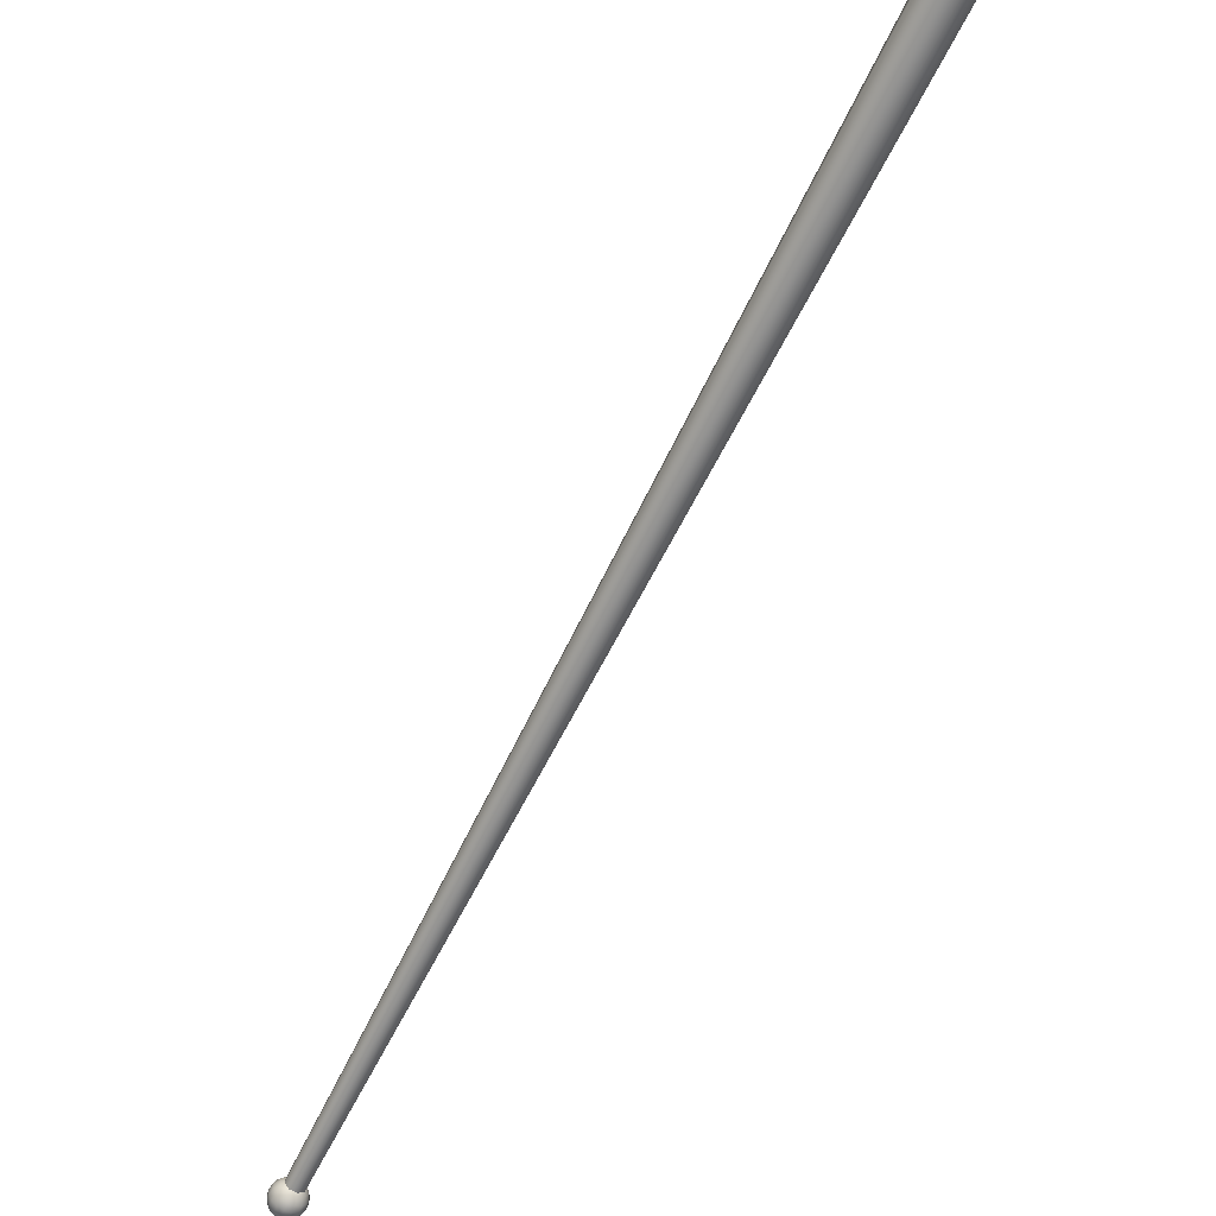
<metadata>
{"format":"obj","ext":"obj","renderer":"f3d","projection":"perspective","resolution":1024,"background":"white","views":[{"elev":-29.9,"azim":-30.8,"up":"+Z"}]}
</metadata>
<code>
g day_song
v -0.003651 0.7365 -0.4485
v 2.861e-08 0.7362 -0.4492
v 0.003651 0.7365 -0.4485
v 2.861e-08 0.7425 -0.4418
v -0.006745 0.7376 -0.4467
v 0.006745 0.7376 -0.4467
v -0.008813 0.7391 -0.444
v 0.008813 0.7391 -0.444
v -0.009539 0.7409 -0.4409
v 0.009539 0.7409 -0.4409
v -0.008813 0.7427 -0.4377
v 0.008813 0.7427 -0.4377
v -0.006745 0.7442 -0.435
v 0.006745 0.7442 -0.435
v -0.003651 0.7452 -0.4332
v 0.003651 0.7452 -0.4332
v 2.861e-08 0.7456 -0.4326
v 2.861e-08 0.7055 -0.4098
v -0.003651 0.7052 -0.4105
v -0.006745 0.7136 -0.4066
v 2.861e-08 0.7142 -0.4055
v 0.003651 0.7052 -0.4105
v -0.008813 0.7231 -0.4063
v 0.006745 0.7136 -0.4066
v 0.006745 0.7041 -0.4123
v -9.537e-09 0.7239 -0.4048
v -0.009539 0.7322 -0.4095
v 0.01246 0.7117 -0.41
v 0.008813 0.7026 -0.415
v 0.008813 0.7231 -0.4063
v -9.537e-09 0.7332 -0.4078
v -0.008813 0.7396 -0.4157
v 0.01628 0.7088 -0.4149
v 0.009539 0.7008 -0.4181
v 0.01628 0.7206 -0.4106
v 0.009539 0.7322 -0.4095
v -9.537e-09 0.7405 -0.4142
v -0.006745 0.7442 -0.424
v 0.01763 0.7055 -0.4208
v 0.008813 0.699 -0.4213
v 0.02128 0.7169 -0.4171
v 0.01763 0.7295 -0.4142
v 0.008813 0.7396 -0.4157
v 2.861e-08 0.7449 -0.4229
v -0.003651 0.7452 -0.4332
v 2.861e-08 0.7456 -0.4326
v 0.006745 0.7442 -0.424
v 0.003651 0.7452 -0.4332
v 0.01628 0.7022 -0.4267
v 0.006745 0.6975 -0.424
v 0.02303 0.7126 -0.4248
v 0.02303 0.7256 -0.4212
v 0.01628 0.7372 -0.42
v 0.01246 0.7423 -0.4274
v 0.006745 0.7442 -0.435
v 0.01246 0.6994 -0.4316
v 0.003651 0.6965 -0.4258
v 0.02128 0.7082 -0.4325
v 0.02493 0.7209 -0.4295
v 0.02128 0.7335 -0.4265
v 0.01628 0.7395 -0.4323
v 0.008813 0.7427 -0.4377
v 0.006745 0.6975 -0.435
v 2.861e-08 0.6961 -0.4264
v 0.01628 0.7045 -0.439
v 0.02303 0.7161 -0.4378
v 0.02303 0.7291 -0.4342
v 0.01763 0.7362 -0.4382
v 0.009539 0.7409 -0.4409
v 2.861e-08 0.6968 -0.4361
v -0.003651 0.6965 -0.4258
v 0.008813 0.7021 -0.4433
v 0.01763 0.7122 -0.4448
v 0.02128 0.7248 -0.4419
v 0.01628 0.7329 -0.4441
v 0.008813 0.7391 -0.444
v -0.006745 0.6975 -0.435
v -0.006745 0.6975 -0.424
v 2.861e-08 0.7012 -0.4448
v 0.009539 0.7095 -0.4495
v 0.01628 0.7211 -0.4484
v 0.01246 0.73 -0.449
v 0.006745 0.7376 -0.4467
v -0.01246 0.6994 -0.4316
v -0.008813 0.699 -0.4213
v -0.008813 0.7021 -0.4433
v 2.861e-08 0.7086 -0.4512
v 0.008813 0.7187 -0.4527
v 0.006745 0.7281 -0.4524
v 0.003651 0.7365 -0.4485
v -0.01628 0.7022 -0.4267
v -0.009539 0.7008 -0.4181
v -0.01628 0.7045 -0.439
v 2.861e-08 0.7178 -0.4542
v 2.861e-08 0.7275 -0.4535
v 2.861e-08 0.7362 -0.4492
v -0.009539 0.7095 -0.4495
v -0.01763 0.7055 -0.4208
v -0.008813 0.7026 -0.415
v -0.008813 0.7187 -0.4527
v -0.006745 0.7281 -0.4524
v -0.003651 0.7365 -0.4485
v -0.02128 0.7082 -0.4325
v -0.01763 0.7122 -0.4448
v -0.01628 0.7088 -0.4149
v -0.006745 0.7041 -0.4123
v -0.01246 0.73 -0.449
v -0.006745 0.7376 -0.4467
v -0.01628 0.7211 -0.4484
v -0.02303 0.7126 -0.4248
v -0.02303 0.7161 -0.4378
v -0.01246 0.7117 -0.41
v -0.003651 0.7052 -0.4105
v -0.006745 0.7136 -0.4066
v -0.01628 0.7329 -0.4441
v -0.008813 0.7391 -0.444
v -0.02128 0.7248 -0.4419
v -0.02128 0.7169 -0.4171
v -0.01628 0.7206 -0.4106
v -0.008813 0.7231 -0.4063
v -0.02493 0.7209 -0.4295
v -0.01763 0.7362 -0.4382
v -0.009539 0.7409 -0.4409
v -0.02303 0.7291 -0.4342
v -0.02303 0.7256 -0.4212
v -0.01763 0.7295 -0.4142
v -0.009539 0.7322 -0.4095
v -0.02128 0.7335 -0.4265
v -0.01628 0.7395 -0.4323
v -0.008813 0.7427 -0.4377
v -0.01628 0.7372 -0.42
v -0.008813 0.7396 -0.4157
v -0.01246 0.7423 -0.4274
v -0.006745 0.7442 -0.435
v -0.006745 0.7442 -0.424
v -0.003651 0.7452 -0.4332
v 2.861e-08 0.5811 -0.3648
v 0.009619 0.7159 -0.4377
v 2.861e-08 0.7138 -0.4411
v 0.01078 0.5834 -0.361
v 2.861e-08 0.4485 -0.2885
v 0.0136 0.7209 -0.4295
v 0.01195 0.4509 -0.2843
v 2.861e-08 0.3158 -0.2122
v 0.01525 0.5889 -0.3517
v 0.009619 0.7258 -0.4213
v 0.01312 0.3185 -0.2075
v 2.861e-08 0.1831 -0.1359
v 0.01078 0.5944 -0.3424
v 2.861e-08 0.7279 -0.4179
v 0.0169 0.4569 -0.2739
v 0.01428 0.186 -0.1308
v 2.861e-08 0.05045 -0.05962
v 2.861e-08 0.5967 -0.3386
v -0.009619 0.7258 -0.4213
v 0.01195 0.4629 -0.2636
v 0.01855 0.325 -0.1961
v 0.01545 0.05356 -0.05403
v 2.861e-08 -0.08223 0.01668
v -0.01078 0.5944 -0.3424
v -0.0136 0.7209 -0.4295
v 0.0202 0.193 -0.1183
v 2.861e-08 0.4654 -0.2593
v 0.01312 0.3315 -0.1847
v 0.01662 -0.0789 0.02271
v 2.861e-08 -0.2149 0.09299
v -0.01525 0.5889 -0.3517
v -0.009619 0.7159 -0.4377
v 0.02185 0.06107 -0.04054
v 0.01428 0.2 -0.1059
v -0.01195 0.4629 -0.2636
v 2.861e-08 0.3342 -0.18
v 0.01778 -0.2114 0.09945
v 2.861e-08 -0.3476 0.1693
v -0.01078 0.5834 -0.361
v 2.861e-08 0.7138 -0.4411
v 2.861e-08 0.5811 -0.3648
v -0.0169 0.4569 -0.2739
v -0.01195 0.4509 -0.2843
v 2.861e-08 0.4485 -0.2885
v -0.01312 0.3315 -0.1847
v -0.01312 0.3185 -0.2075
v 2.861e-08 0.3158 -0.2122
v -0.01855 0.325 -0.1961
v 2.861e-08 0.2029 -0.1007
v -0.01428 0.186 -0.1308
v 2.861e-08 0.1831 -0.1359
v -0.0202 0.193 -0.1183
v -0.01428 0.2 -0.1059
v 0.01545 0.06859 -0.02704
v -0.01545 0.05356 -0.05403
v 2.861e-08 0.05045 -0.05962
v 2.861e-08 0.0717 -0.02145
v -0.02185 0.06107 -0.04054
v -0.01545 0.06859 -0.02704
v 0.0235 -0.07088 0.03726
v -0.01662 -0.0789 0.02271
v 2.861e-08 -0.08223 0.01668
v 0.01662 -0.06286 0.0518
v 2.861e-08 -0.05954 0.05783
v -0.0235 -0.07088 0.03726
v -0.01662 -0.06286 0.0518
v 0.02515 -0.2028 0.115
v -0.01778 -0.2114 0.09945
v 2.861e-08 -0.2149 0.09299
v 0.01778 -0.1943 0.1306
v 2.861e-08 -0.1908 0.1371
v -0.02515 -0.2028 0.115
v -0.01778 -0.1943 0.1306
v 0.01895 -0.3438 0.1762
v 2.861e-08 -0.4802 0.2456
v 0.0268 -0.3348 0.1928
v 0.02012 -0.4763 0.2529
v 2.861e-08 -0.6129 0.3219
v 0.01895 -0.3258 0.2095
v 2.861e-08 -0.322 0.2164
v -0.01895 -0.3258 0.2095
v 0.02128 -0.6088 0.3297
v 2.861e-08 -0.7456 0.3982
v 0.02245 -0.7412 0.4064
v 0.02845 -0.4667 0.2706
v 0.0301 -0.5987 0.3484
v 0.03175 -0.7307 0.4262
v 0.02012 -0.4572 0.2883
v 0.02128 -0.5887 0.3672
v 0.02245 -0.7201 0.446
v 2.861e-08 -0.4533 0.2957
v 2.861e-08 -0.5845 0.375
v 2.861e-08 -0.7157 0.4542
v -0.02012 -0.4572 0.2883
v -0.02128 -0.5887 0.3672
v -0.02245 -0.7201 0.446
v -0.0268 -0.3348 0.1928
v -0.0301 -0.5987 0.3484
v -0.03175 -0.7307 0.4262
v -0.02845 -0.4668 0.2706
v -0.01895 -0.3438 0.1762
v 2.861e-08 -0.3476 0.1693
v -0.02012 -0.4763 0.2529
v 2.861e-08 -0.4802 0.2456
v -0.02128 -0.6088 0.3297
v -0.02245 -0.7412 0.4064
v 2.861e-08 -0.6129 0.3219
v 2.861e-08 -0.7456 0.3982
v 2.861e-08 0.6992 -0.4172
v 0.003651 0.6965 -0.4258
v 2.861e-08 0.6961 -0.4264
v -0.003651 0.6965 -0.4258
v 0.006745 0.6975 -0.424
v -0.006745 0.6975 -0.424
v 0.008813 0.699 -0.4213
v -0.008813 0.699 -0.4213
v 0.009539 0.7008 -0.4181
v -0.009539 0.7008 -0.4181
v 0.008813 0.7026 -0.415
v -0.008813 0.7026 -0.415
v 0.006745 0.7041 -0.4123
v -0.006745 0.7041 -0.4123
v 0.003651 0.7052 -0.4105
v -0.003651 0.7052 -0.4105
v 2.861e-08 0.7055 -0.4098
g day_song_0
f 3 2 1
f 4 3 1
f 1 5 4
f 6 3 4
f 5 7 4
f 8 6 4
f 7 9 4
f 10 8 4
f 9 11 4
f 12 10 4
f 11 13 4
f 14 12 4
f 13 15 4
f 16 14 4
f 15 17 4
f 17 16 4
f 20 19 18
f 21 20 18
f 21 18 22
f 23 20 21
f 24 21 22
f 24 22 25
f 26 23 21
f 26 21 24
f 27 23 26
f 28 24 25
f 28 25 29
f 30 26 24
f 30 24 28
f 31 27 26
f 31 26 30
f 32 27 31
f 33 28 29
f 33 29 34
f 35 30 28
f 35 28 33
f 36 31 30
f 36 30 35
f 37 32 31
f 37 31 36
f 38 32 37
f 39 33 34
f 39 34 40
f 41 35 33
f 41 33 39
f 42 36 35
f 42 35 41
f 43 37 36
f 43 36 42
f 44 38 37
f 44 37 43
f 45 38 44
f 46 45 44
f 46 44 47
f 47 44 43
f 48 46 47
f 49 39 40
f 49 40 50
f 51 41 39
f 51 39 49
f 52 42 41
f 52 41 51
f 53 43 42
f 47 43 53
f 53 42 52
f 48 47 54
f 54 47 53
f 55 48 54
f 56 49 50
f 56 50 57
f 58 51 49
f 58 49 56
f 59 52 51
f 59 51 58
f 60 53 52
f 54 53 60
f 60 52 59
f 55 54 61
f 61 54 60
f 62 55 61
f 63 56 57
f 63 57 64
f 65 58 56
f 65 56 63
f 66 59 58
f 66 58 65
f 67 60 59
f 61 60 67
f 67 59 66
f 62 61 68
f 68 61 67
f 69 62 68
f 70 63 64
f 70 64 71
f 72 65 63
f 72 63 70
f 73 66 65
f 73 65 72
f 74 67 66
f 68 67 74
f 74 66 73
f 69 68 75
f 75 68 74
f 76 69 75
f 77 70 71
f 77 71 78
f 79 72 70
f 79 70 77
f 80 73 72
f 80 72 79
f 81 74 73
f 75 74 81
f 81 73 80
f 76 75 82
f 82 75 81
f 83 76 82
f 84 77 78
f 84 78 85
f 86 79 77
f 86 77 84
f 87 80 79
f 87 79 86
f 88 81 80
f 82 81 88
f 88 80 87
f 83 82 89
f 89 82 88
f 90 83 89
f 91 84 85
f 91 85 92
f 93 86 84
f 93 84 91
f 94 88 87
f 89 88 94
f 90 89 95
f 95 89 94
f 96 90 95
f 97 87 86
f 94 87 97
f 97 86 93
f 98 91 92
f 98 92 99
f 95 94 100
f 100 94 97
f 96 95 101
f 101 95 100
f 102 96 101
f 103 93 91
f 103 91 98
f 104 97 93
f 100 97 104
f 104 93 103
f 105 98 99
f 105 99 106
f 102 101 107
f 108 102 107
f 101 100 109
f 109 100 104
f 107 101 109
f 110 103 98
f 110 98 105
f 111 104 103
f 109 104 111
f 111 103 110
f 112 105 106
f 112 106 113
f 114 112 113
f 108 107 115
f 116 108 115
f 107 109 117
f 117 109 111
f 115 107 117
f 118 110 105
f 118 105 112
f 119 112 114
f 119 118 112
f 120 119 114
f 121 111 110
f 117 111 121
f 121 110 118
f 116 115 122
f 123 116 122
f 115 117 124
f 124 117 121
f 122 115 124
f 125 121 118
f 125 118 119
f 124 121 125
f 126 119 120
f 126 125 119
f 127 126 120
f 128 124 125
f 122 124 128
f 128 125 126
f 123 122 129
f 129 122 128
f 130 123 129
f 131 126 127
f 131 128 126
f 129 128 131
f 132 131 127
f 130 129 133
f 133 129 131
f 133 131 132
f 134 130 133
f 135 133 132
f 134 133 135
f 136 134 135
f 139 138 137
f 138 140 137
f 137 140 141
f 138 142 140
f 140 143 141
f 141 143 144
f 142 145 140
f 140 145 143
f 142 146 145
f 143 147 144
f 144 147 148
f 146 149 145
f 146 150 149
f 145 151 143
f 143 151 147
f 145 149 151
f 147 152 148
f 148 152 153
f 150 154 149
f 150 155 154
f 149 156 151
f 149 154 156
f 151 157 147
f 147 157 152
f 151 156 157
f 152 158 153
f 153 158 159
f 155 160 154
f 155 161 160
f 157 162 152
f 152 162 158
f 154 163 156
f 154 160 163
f 156 164 157
f 157 164 162
f 156 163 164
f 158 165 159
f 159 165 166
f 161 167 160
f 161 168 167
f 162 169 158
f 158 169 165
f 164 170 162
f 162 170 169
f 160 171 163
f 160 167 171
f 163 172 164
f 164 172 170
f 163 171 172
f 165 173 166
f 166 173 174
f 168 175 167
f 168 176 175
f 176 177 175
f 167 178 171
f 167 175 178
f 175 177 179
f 175 179 178
f 177 180 179
f 171 181 172
f 171 178 181
f 179 180 182
f 180 183 182
f 178 179 184
f 178 184 181
f 179 182 184
f 172 181 185
f 172 185 170
f 182 183 186
f 183 187 186
f 184 182 188
f 182 186 188
f 181 184 189
f 181 189 185
f 184 188 189
f 170 185 190
f 170 190 169
f 186 187 191
f 187 192 191
f 185 189 193
f 185 193 190
f 188 186 194
f 186 191 194
f 189 188 195
f 189 195 193
f 188 194 195
f 169 190 196
f 169 196 165
f 165 196 173
f 191 192 197
f 192 198 197
f 190 193 199
f 190 199 196
f 193 195 200
f 193 200 199
f 194 191 201
f 191 197 201
f 195 194 202
f 195 202 200
f 194 201 202
f 196 203 173
f 196 199 203
f 197 198 204
f 198 205 204
f 199 200 206
f 199 206 203
f 200 202 207
f 200 207 206
f 201 197 208
f 197 204 208
f 202 201 209
f 202 209 207
f 201 208 209
f 173 203 210
f 173 210 174
f 174 210 211
f 203 206 212
f 203 212 210
f 210 213 211
f 210 212 213
f 211 213 214
f 206 207 215
f 206 215 212
f 207 209 216
f 207 216 215
f 209 208 217
f 209 217 216
f 213 218 214
f 214 218 219
f 218 220 219
f 212 221 213
f 212 215 221
f 213 221 218
f 218 222 220
f 221 222 218
f 222 223 220
f 215 224 221
f 215 216 224
f 221 224 222
f 222 225 223
f 224 225 222
f 225 226 223
f 216 227 224
f 224 227 225
f 216 217 227
f 225 228 226
f 227 228 225
f 228 229 226
f 217 230 227
f 227 230 228
f 228 231 229
f 230 231 228
f 231 232 229
f 217 233 230
f 208 233 217
f 208 204 233
f 231 234 232
f 234 235 232
f 230 236 231
f 233 236 230
f 236 234 231
f 204 237 233
f 233 237 236
f 204 205 237
f 205 238 237
f 237 239 236
f 237 238 239
f 236 239 234
f 238 240 239
f 234 241 235
f 239 241 234
f 239 240 241
f 241 242 235
f 240 243 241
f 241 243 242
f 243 244 242
f 247 246 245
f 248 247 245
f 245 246 249
f 248 245 250
f 251 245 249
f 245 252 250
f 245 251 253
f 252 245 254
f 255 245 253
f 245 256 254
f 245 255 257
f 256 245 258
f 259 245 257
f 245 260 258
f 245 259 261
f 260 245 261

</code>
